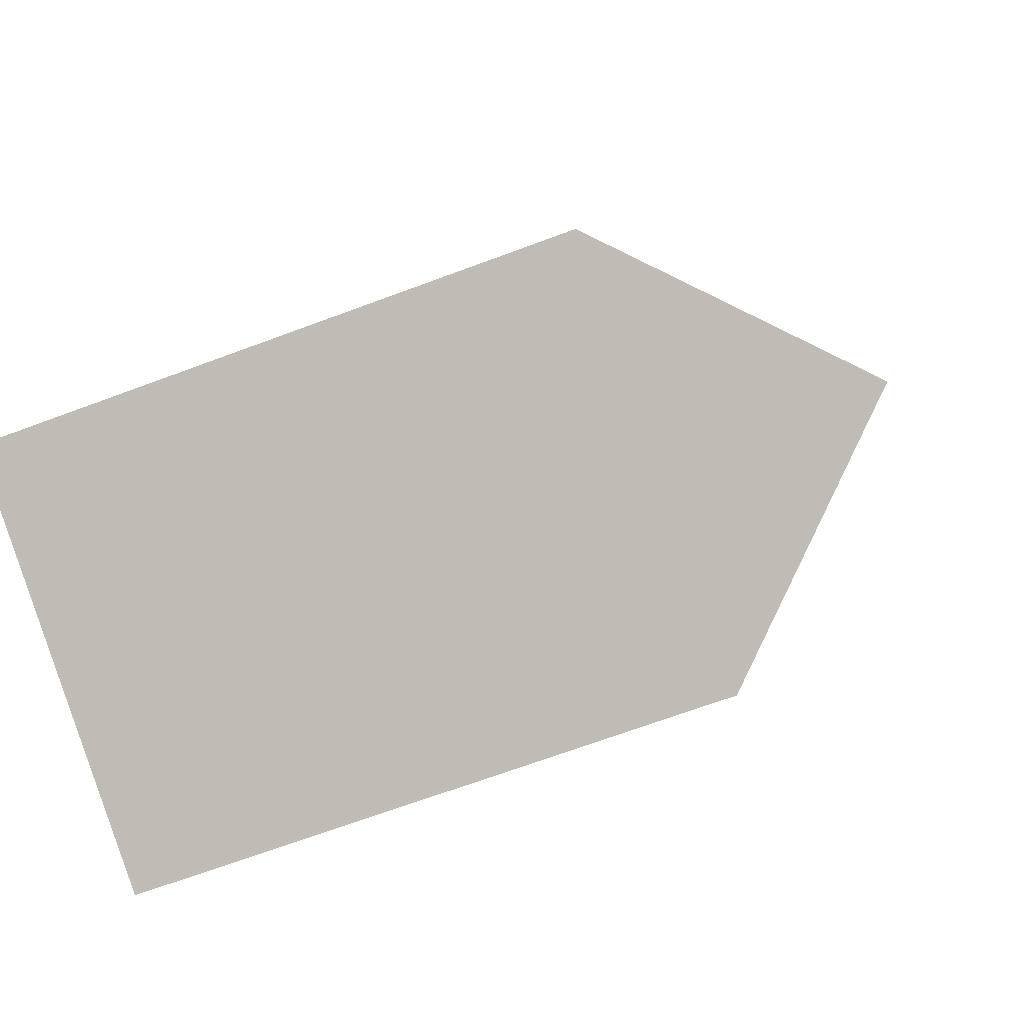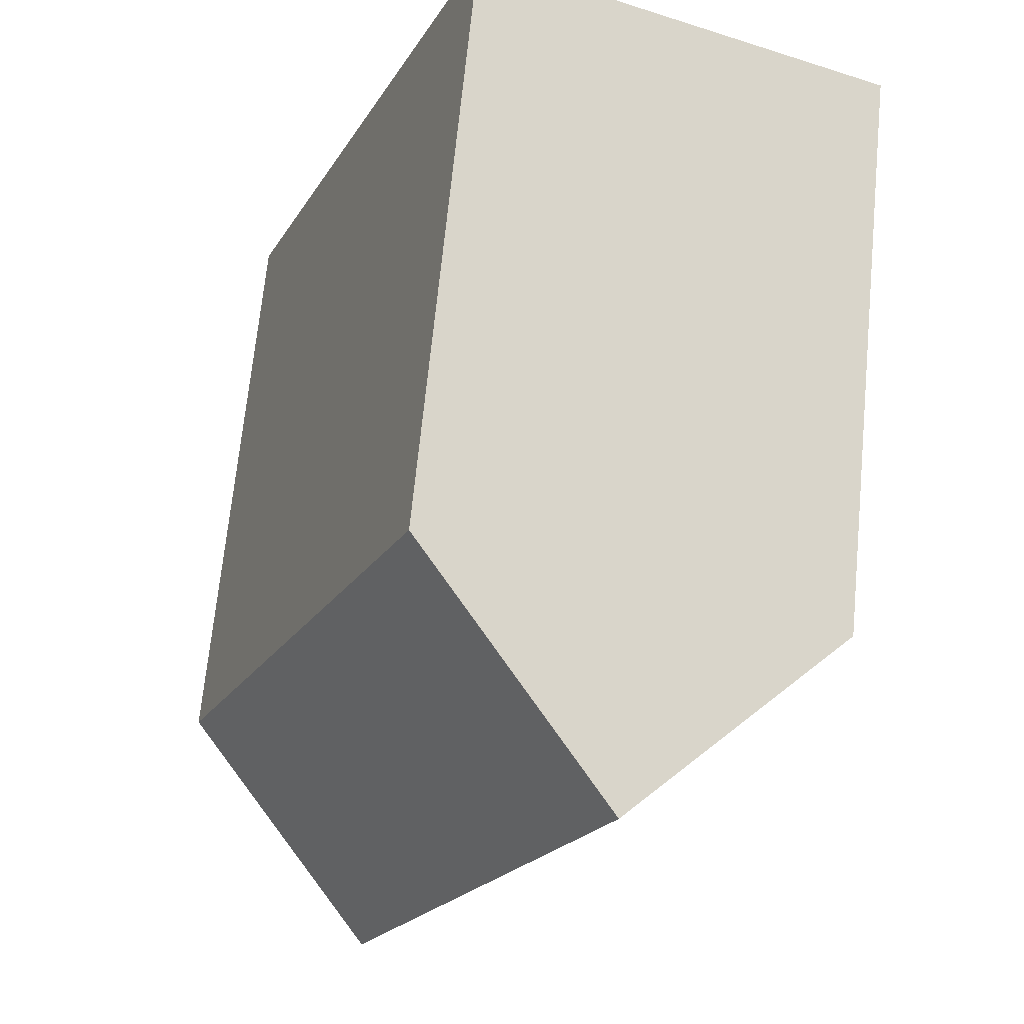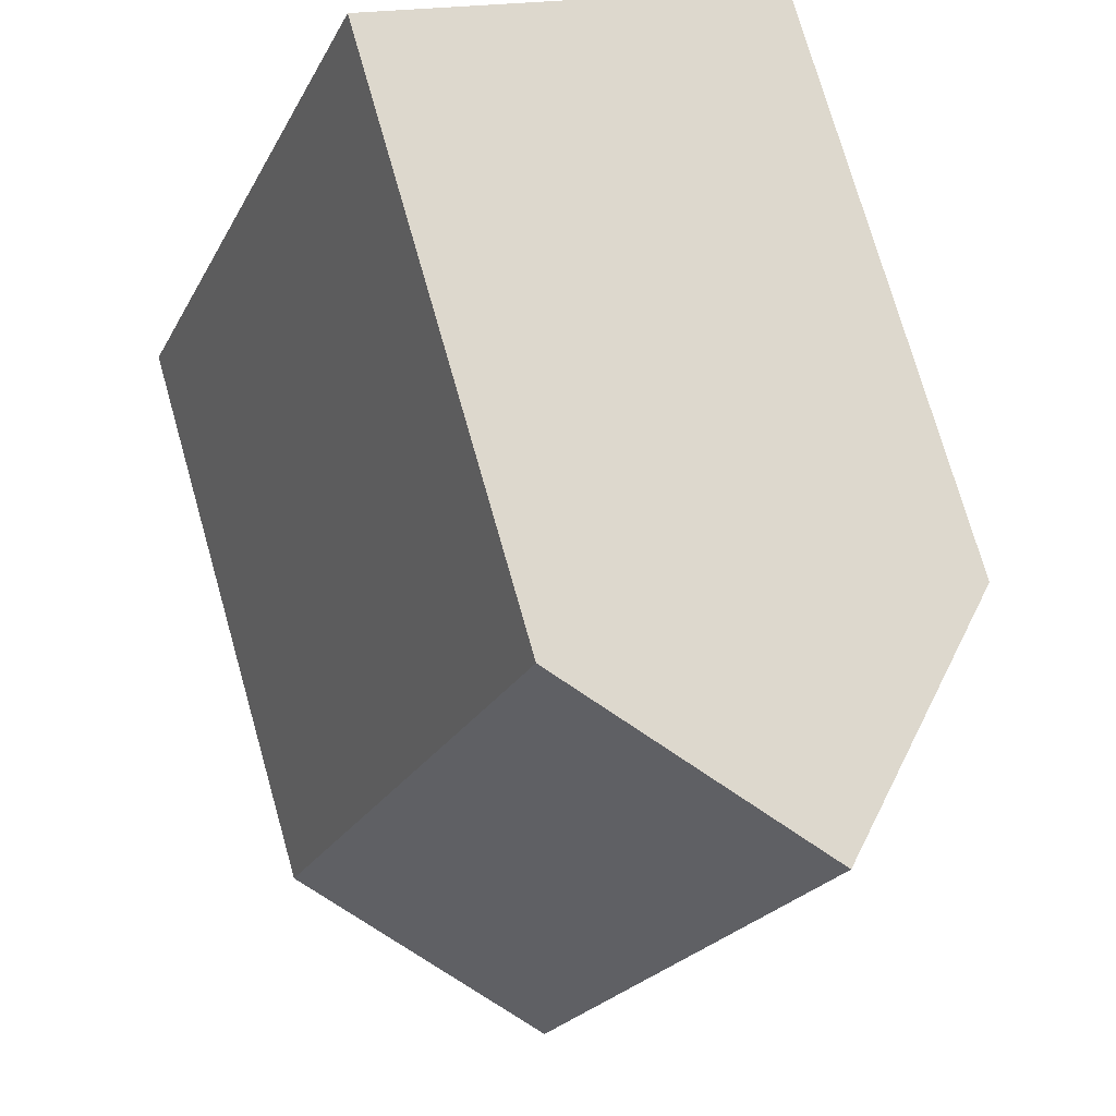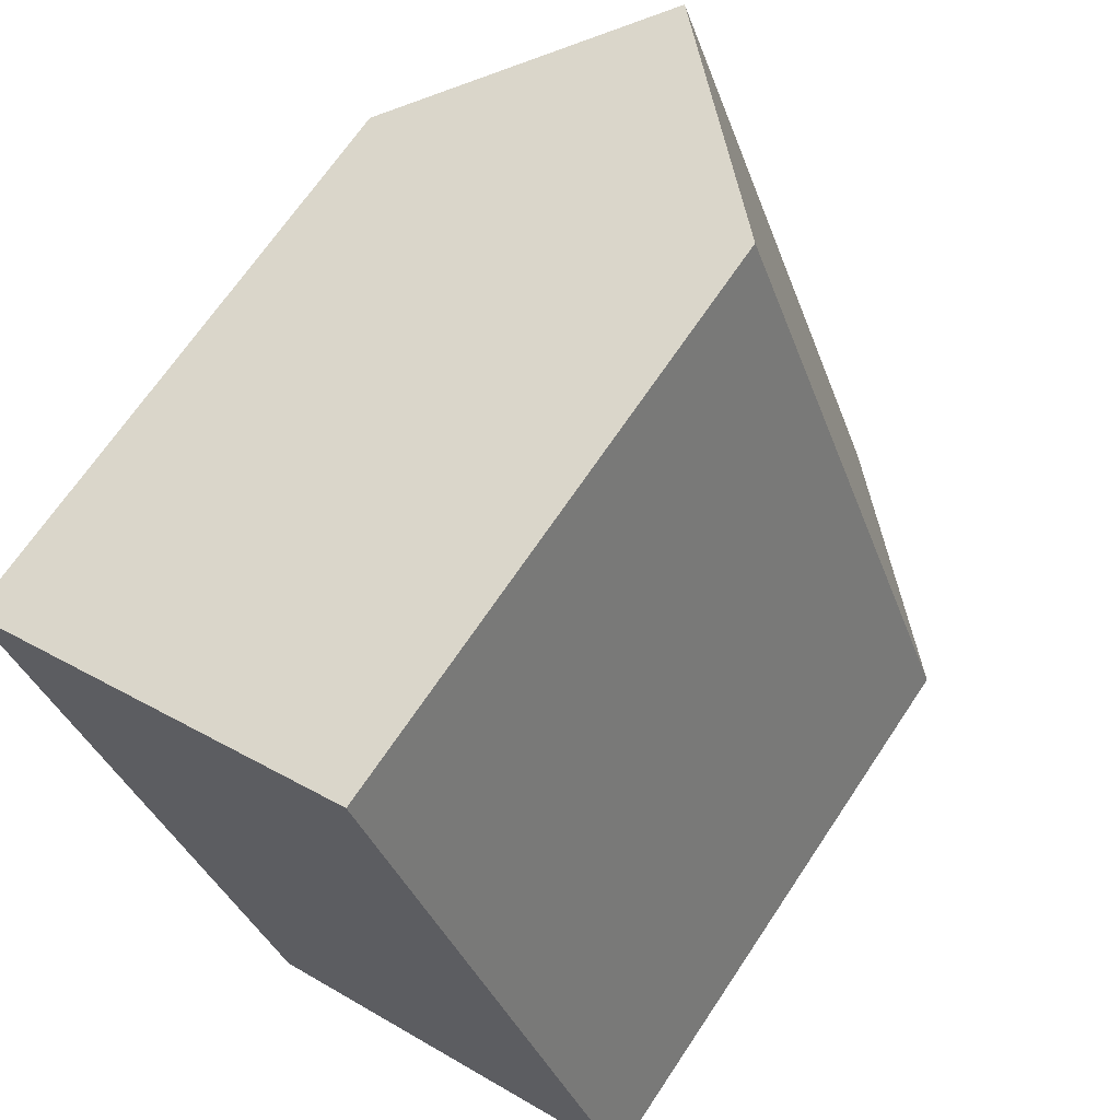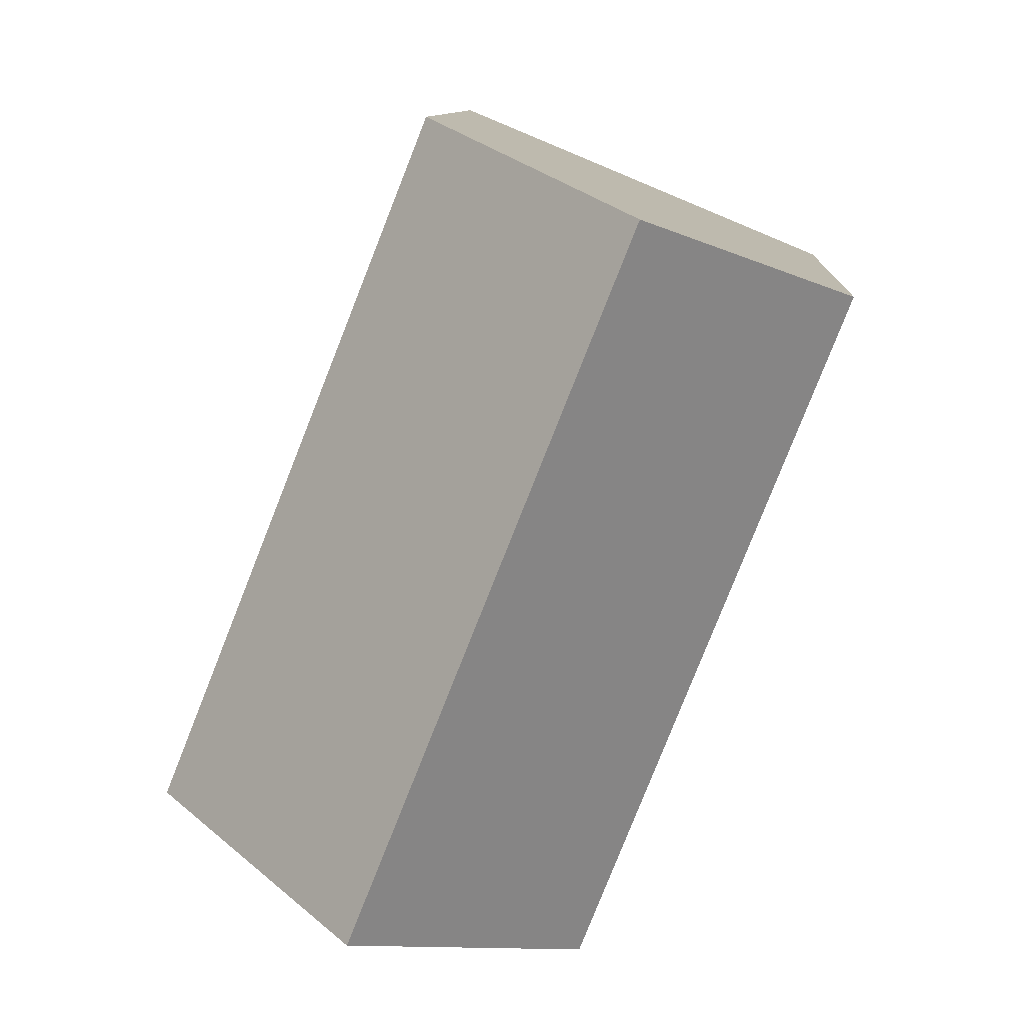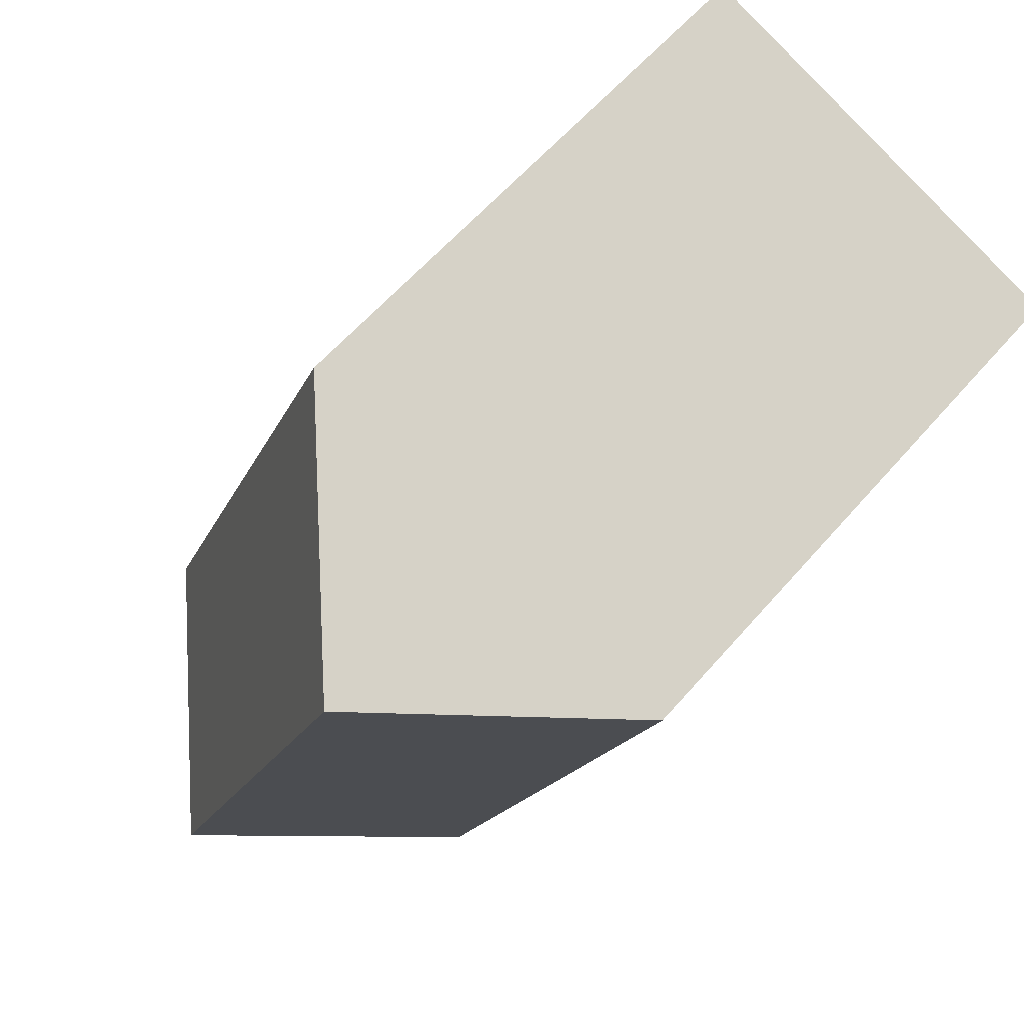
<metadata>
{"format":"obj","ext":"obj","renderer":"f3d","projection":"perspective","resolution":1024,"background":"white","views":[{"elev":-67.5,"azim":110.6,"up":"+Z"},{"elev":68.5,"azim":-174.4,"up":"+Z"},{"elev":74.7,"azim":164.1,"up":"+Z"},{"elev":67.6,"azim":33.6,"up":"+Z"},{"elev":9.9,"azim":-176.9,"up":"+Z"},{"elev":59.3,"azim":-139.6,"up":"+Z"}]}
</metadata>
<code>
v  5.146 20.41 2.133
v  2.908 14.93 -7.388
v  0 14.95 9.154e-16
v  11.77 20.41 -14.61
v  3.037 14.93 -7.717
v  3.522 14.93 -8.95
v  3.637 14.93 -9.241
v  6.532 14.91 -16.6
v  16.99 14.94 -12.63
v  10.3 14.94 4.272
v  6.532 1.016e-15 -16.6
v  2.908 4.524e-16 -7.388
v  0 0 0
v  3.637 5.658e-16 -9.241
v  3.522 5.48e-16 -8.95
v  3.037 4.725e-16 -7.717
v  10.3 -2.616e-16 4.272
v  5.146 -1.306e-16 2.133
v  16.99 7.731e-16 -12.63
v  11.77 8.944e-16 -14.61
g defaultobject
f 1 2 3
f 2 1 4
f 2 4 5
f 5 4 6
f 6 4 7
f 7 4 8
f 9 1 10
f 1 9 4
f 11 7 8
f 7 11 6
f 6 11 5
f 5 11 2
f 2 11 3
f 3 11 12
f 3 12 13
f 12 11 14
f 12 14 15
f 12 15 16
f 3 10 1
f 10 3 13
f 10 13 17
f 17 13 18
f 17 9 10
f 9 17 19
f 9 8 4
f 8 9 11
f 11 9 20
f 20 9 19
f 18 19 17
f 19 18 13
f 19 13 12
f 19 12 16
f 19 16 15
f 19 15 14
f 19 14 20
f 20 14 11

</code>
